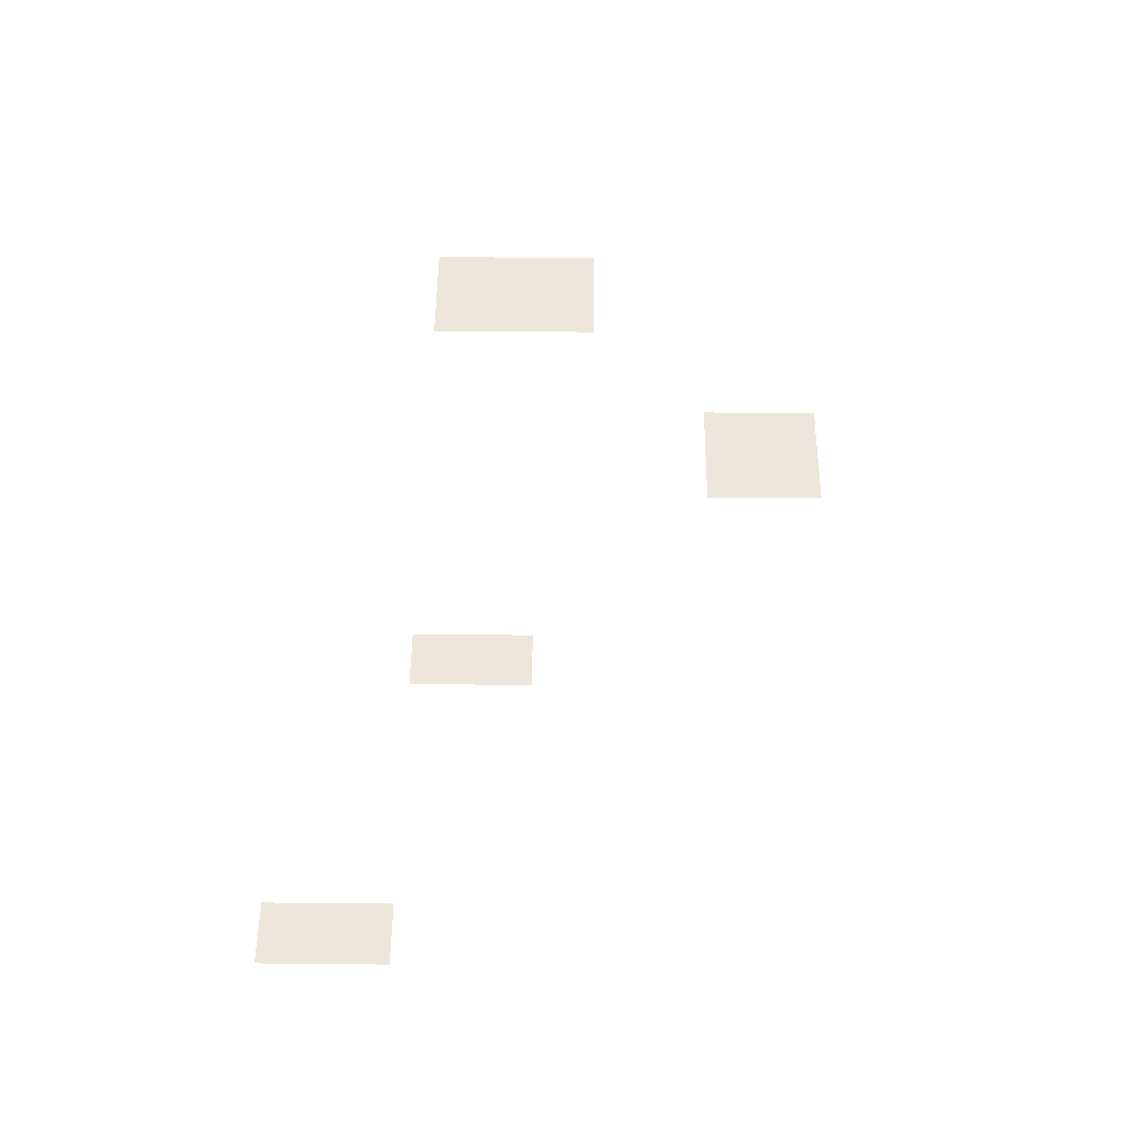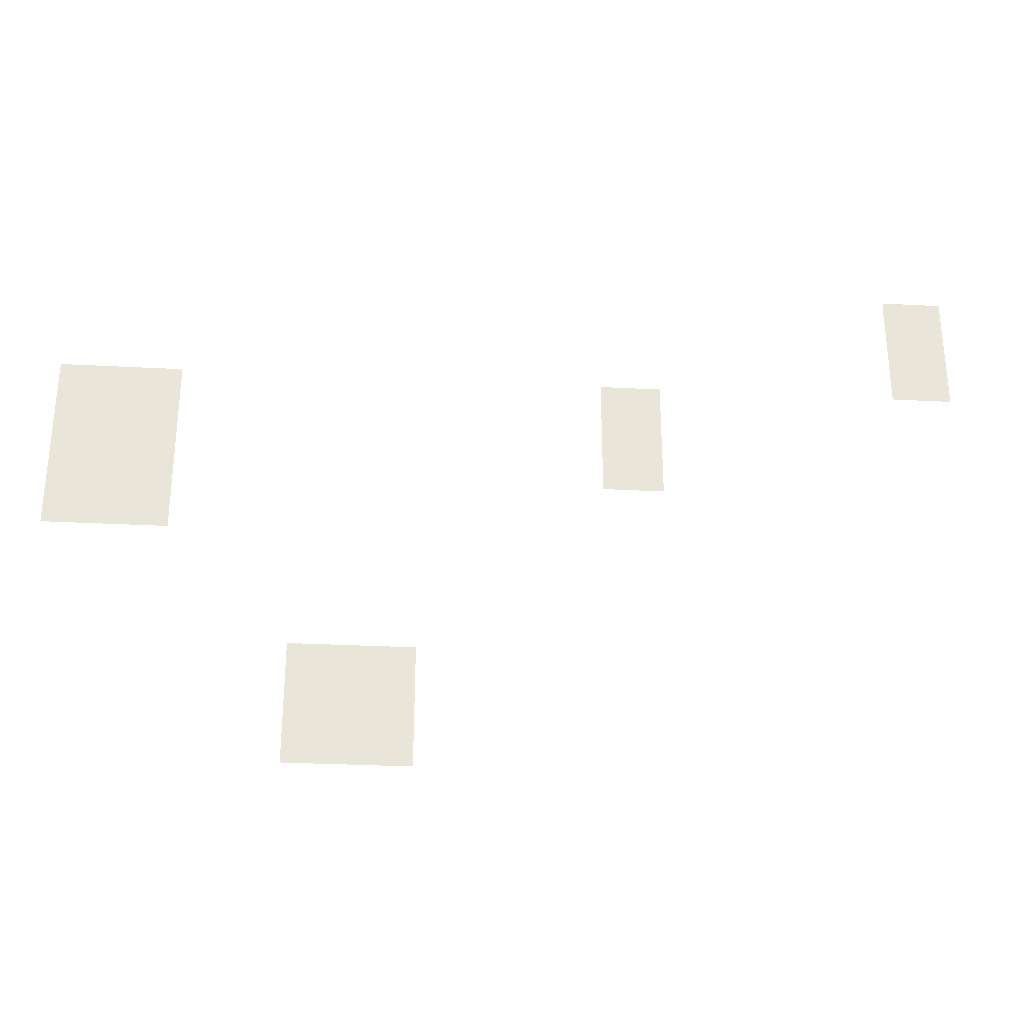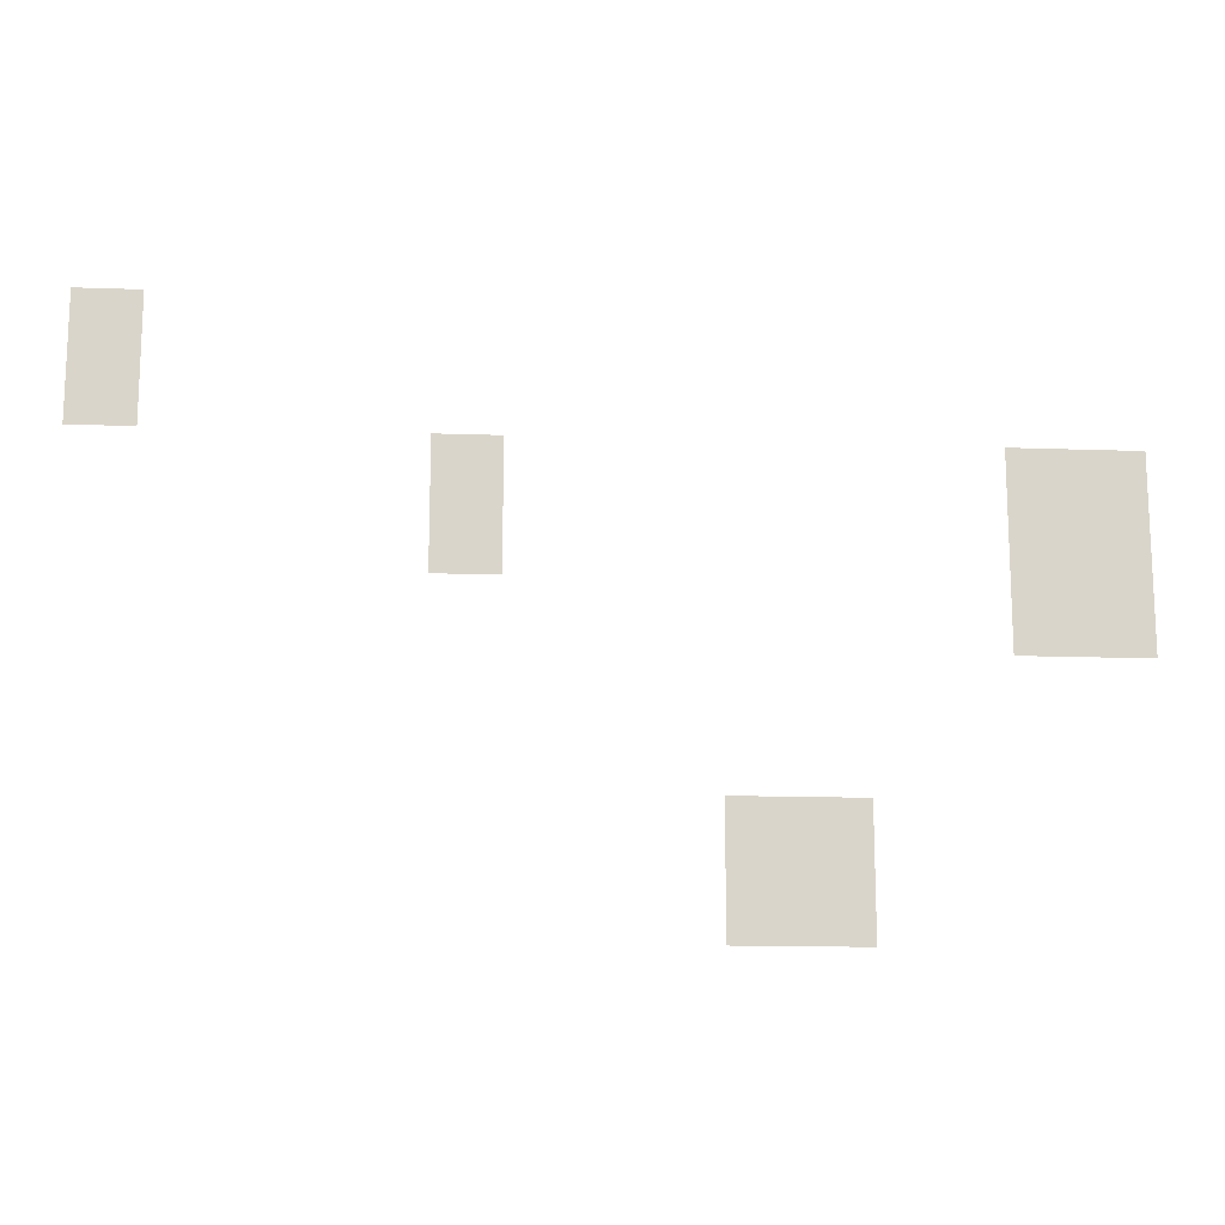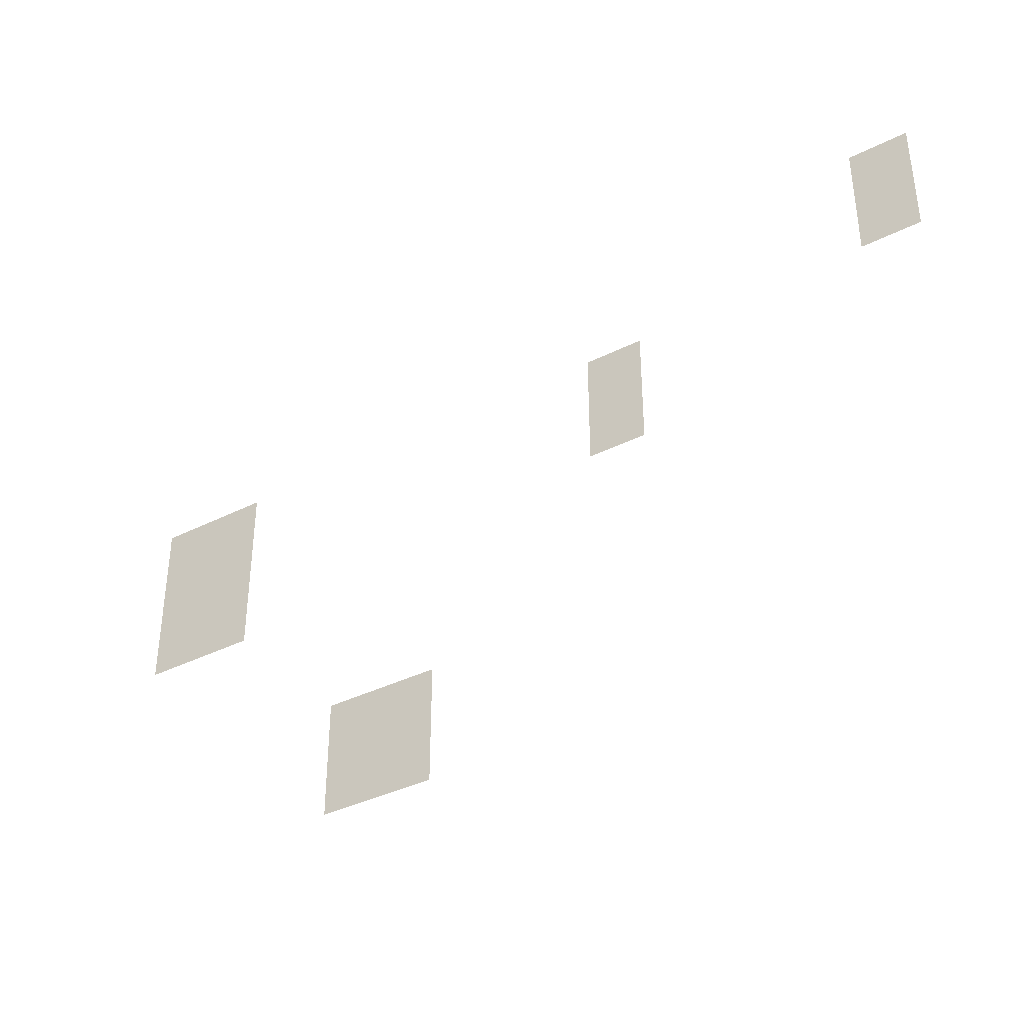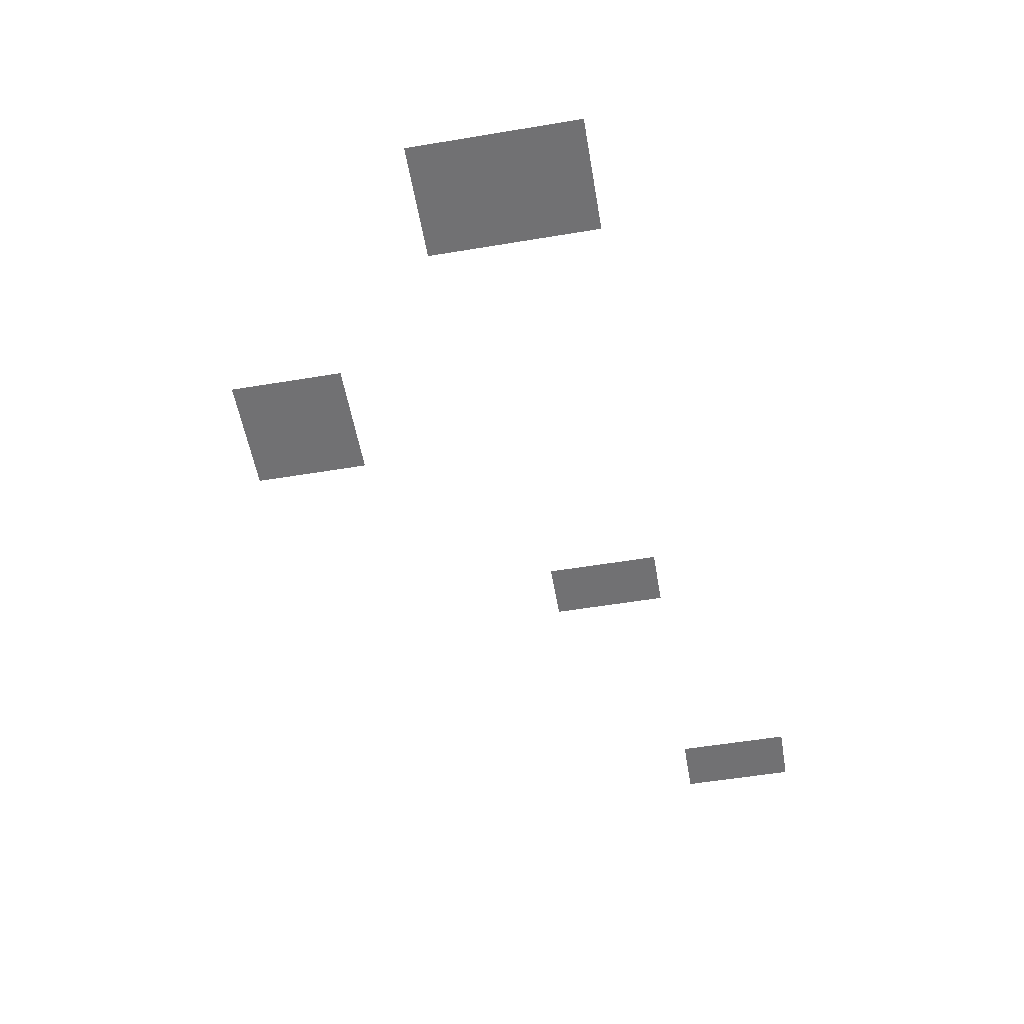
<metadata>
{"format":"obj","ext":"obj","renderer":"f3d","projection":"perspective","resolution":1024,"background":"white","views":[{"elev":52.4,"azim":-89.4,"up":"+Z"},{"elev":-30.0,"azim":175.6,"up":"+Y"},{"elev":-15.2,"azim":-4.3,"up":"+Y"},{"elev":-37.3,"azim":-147.0,"up":"+Y"},{"elev":-55.3,"azim":99.9,"up":"+Z"}]}
</metadata>
<code>
v -224 -48 0
v -240 -48 0
v -240 -32 0
v -224 -32 0
v -224 -64 0
v -240 -64 0
v -240 -48 0
v -224 -48 0
v 0 -80 0
v -16 -80 0
v -16 -64 0
v 0 -64 0
v -16 -80 0
v -32 -80 0
v -32 -64 0
v -16 -64 0
v -144 -80 0
v -160 -80 0
v -160 -64 0
v -144 -64 0
v 0 -96 0
v -16 -96 0
v -16 -80 0
v 0 -80 0
v -16 -96 0
v -32 -96 0
v -32 -80 0
v -16 -80 0
v -144 -96 0
v -160 -96 0
v -160 -80 0
v -144 -80 0
v 0 -112 0
v -16 -112 0
v -16 -96 0
v 0 -96 0
v -16 -112 0
v -32 -112 0
v -32 -96 0
v -16 -96 0
v -64 -160 0
v -80 -160 0
v -80 -144 0
v -64 -144 0
v -80 -160 0
v -96 -160 0
v -96 -144 0
v -80 -144 0
v -64 -176 0
v -80 -176 0
v -80 -160 0
v -64 -160 0
v -80 -176 0
v -96 -176 0
v -96 -160 0
v -80 -160 0
g Map1_mesh_0238
f 1 2 3 4
f 5 6 7 8
f 9 10 11 12
f 13 14 15 16
f 17 18 19 20
f 21 22 23 24
f 25 26 27 28
f 29 30 31 32
f 33 34 35 36
f 37 38 39 40
f 41 42 43 44
f 45 46 47 48
f 49 50 51 52
f 53 54 55 56

</code>
